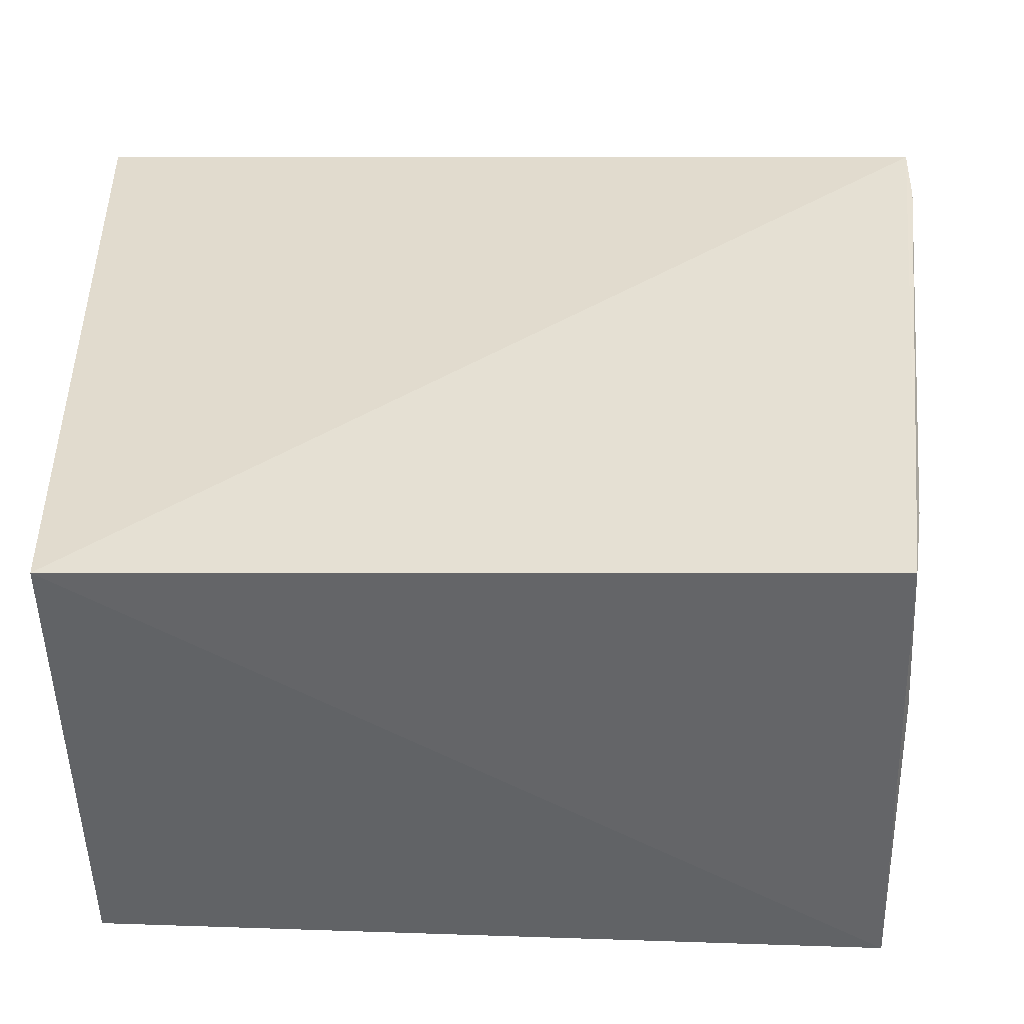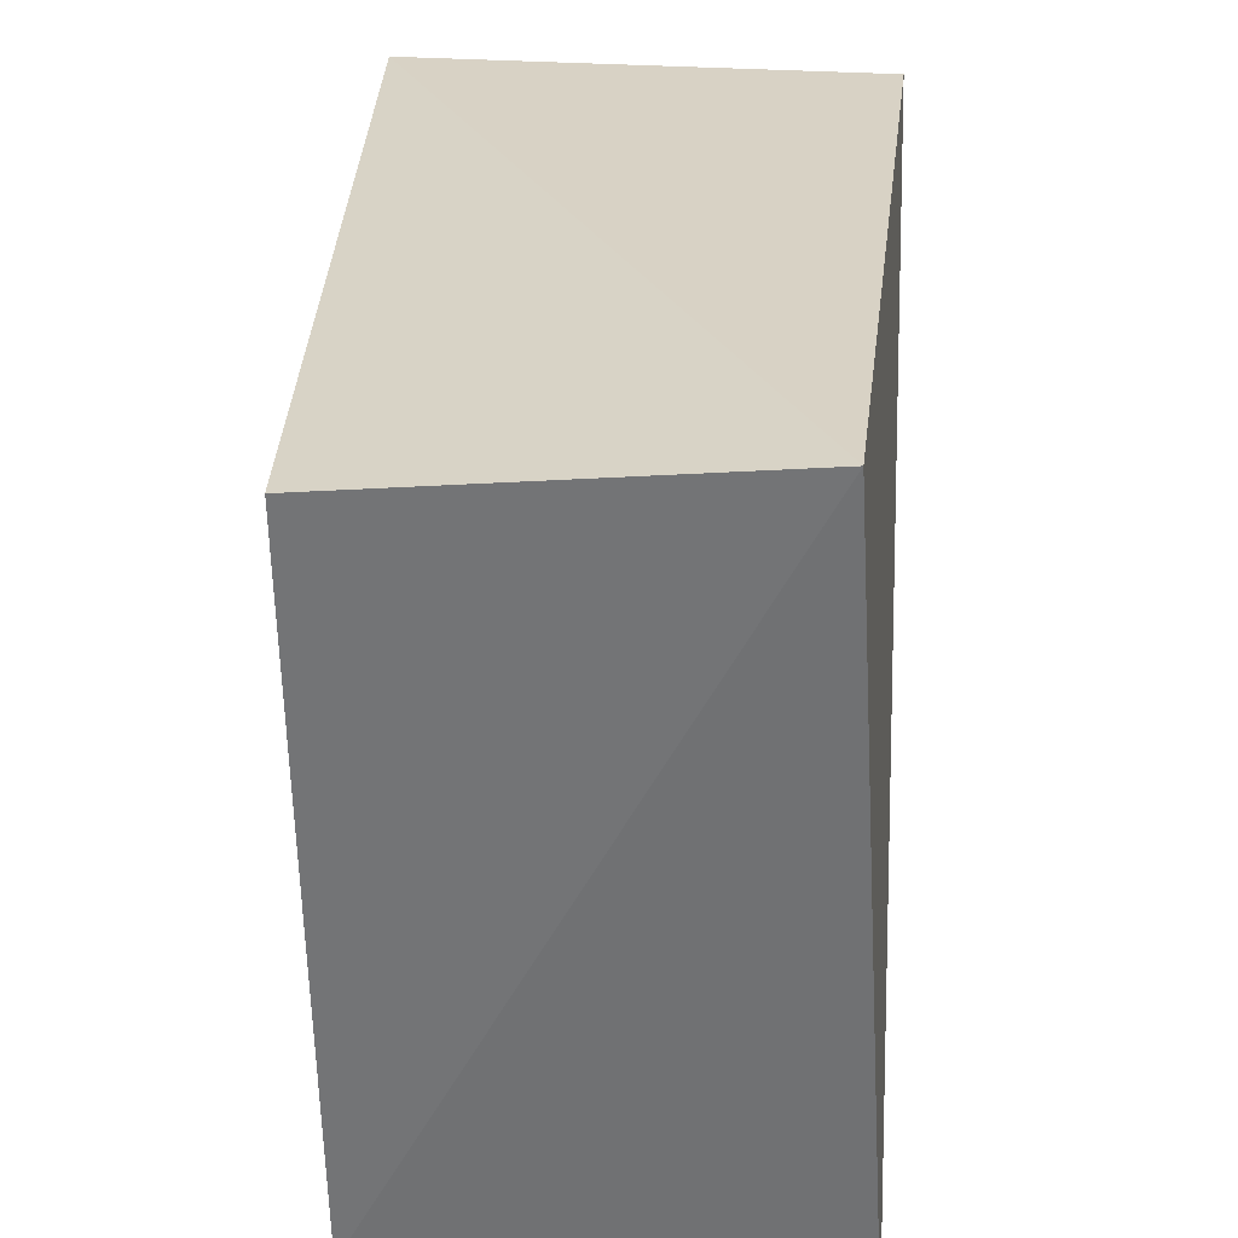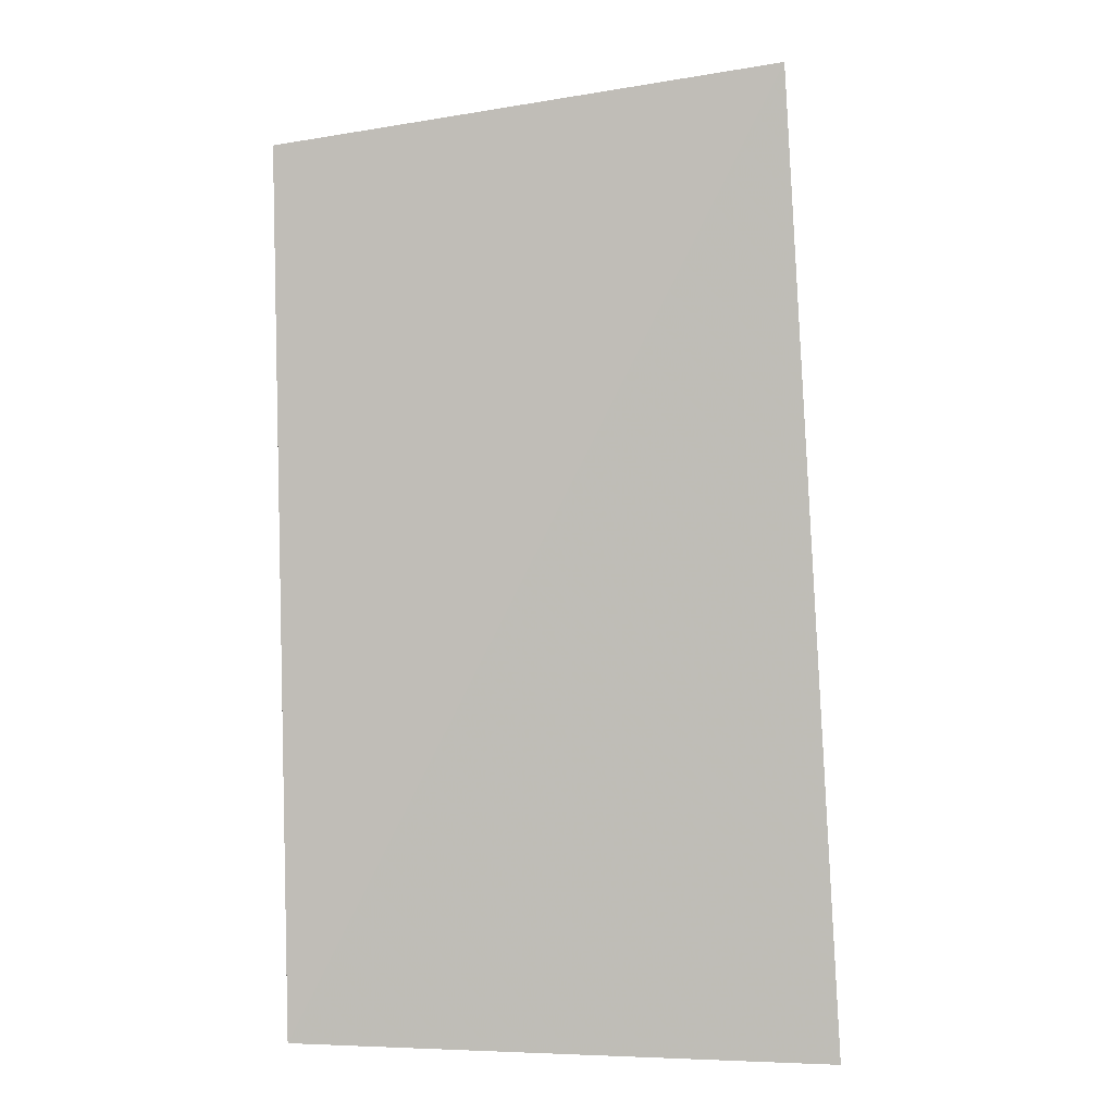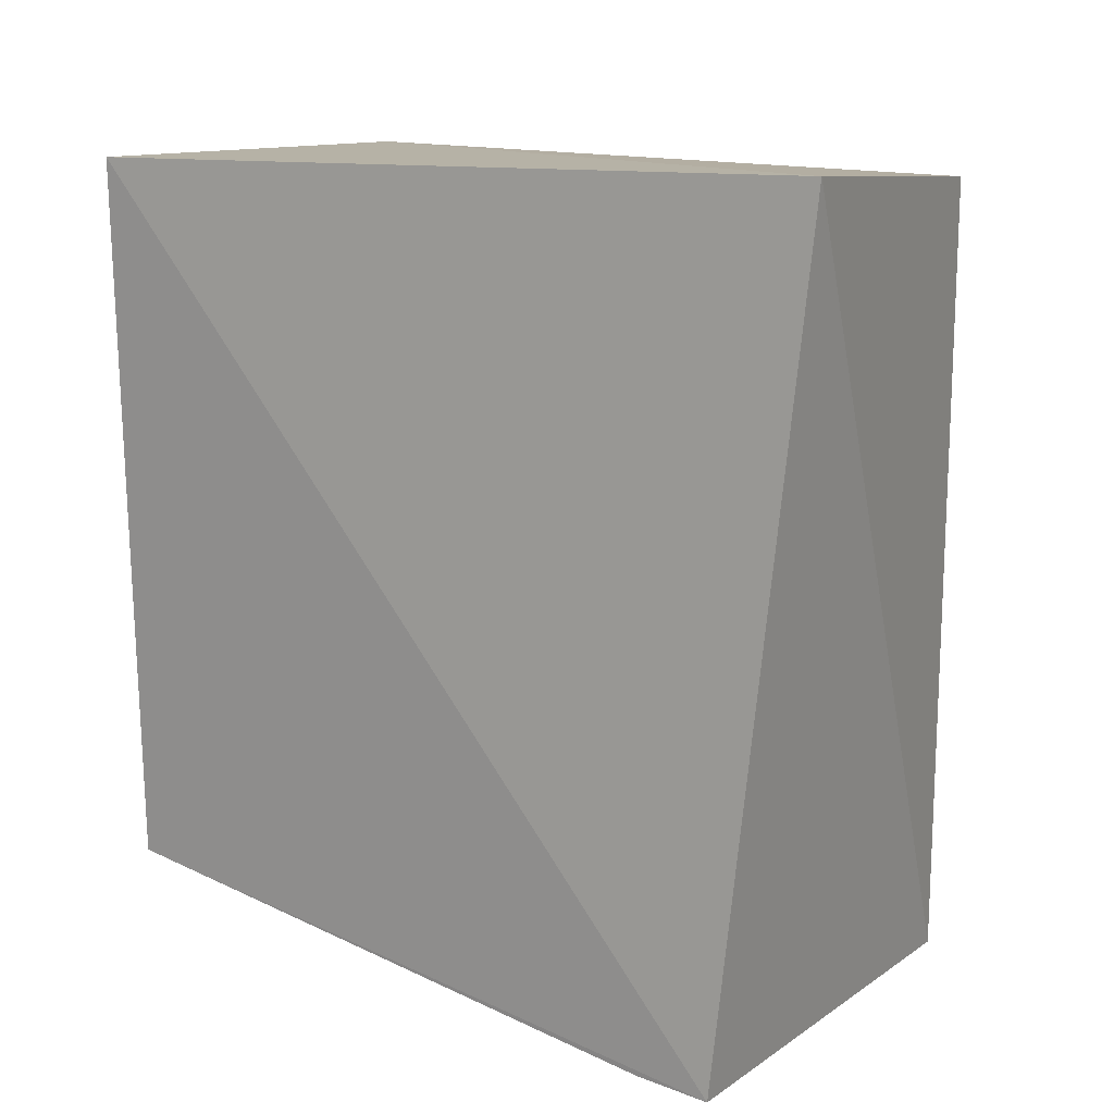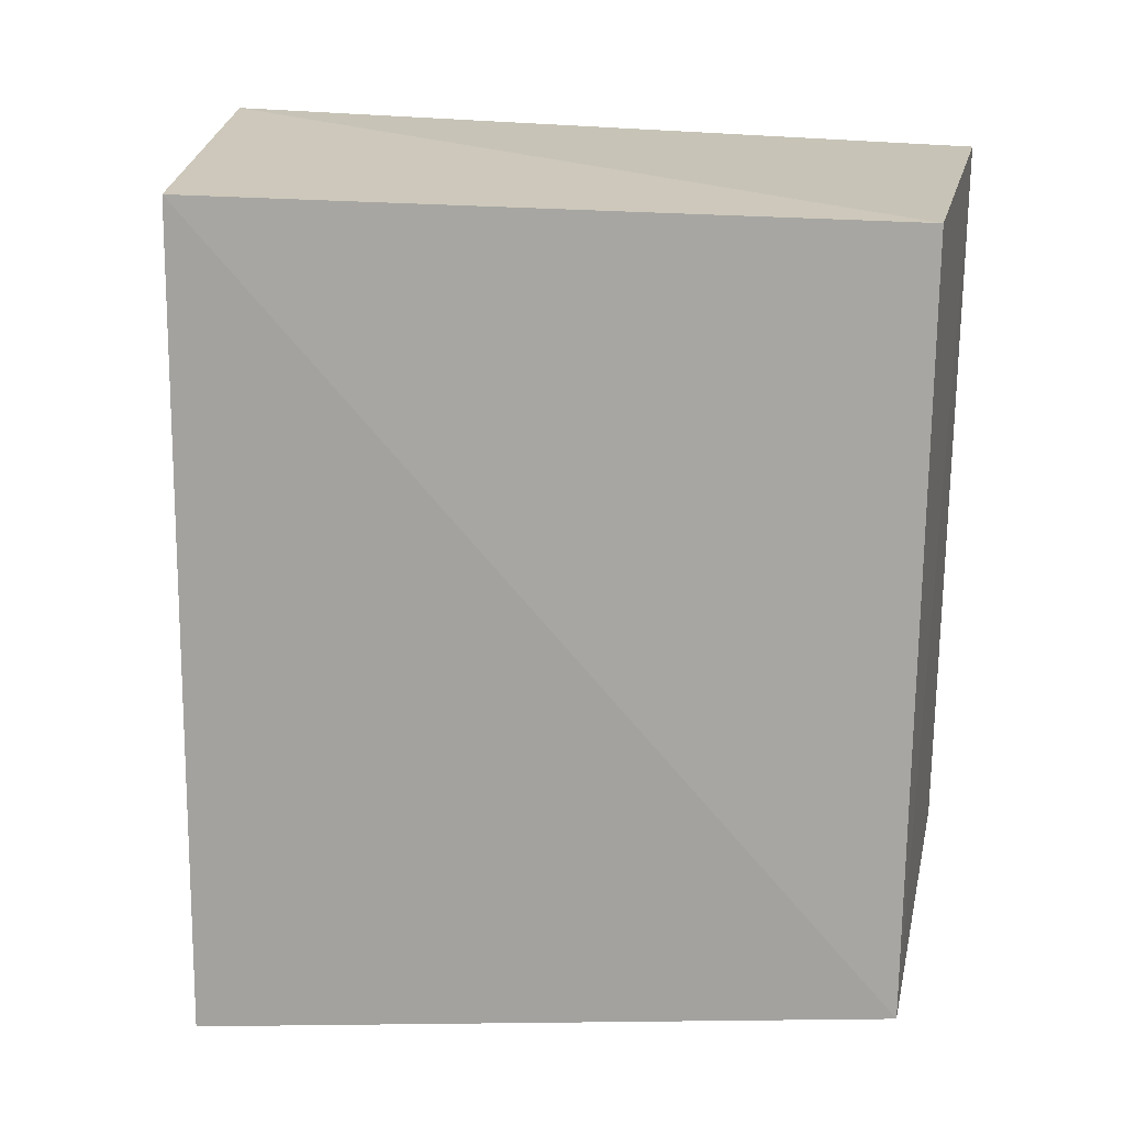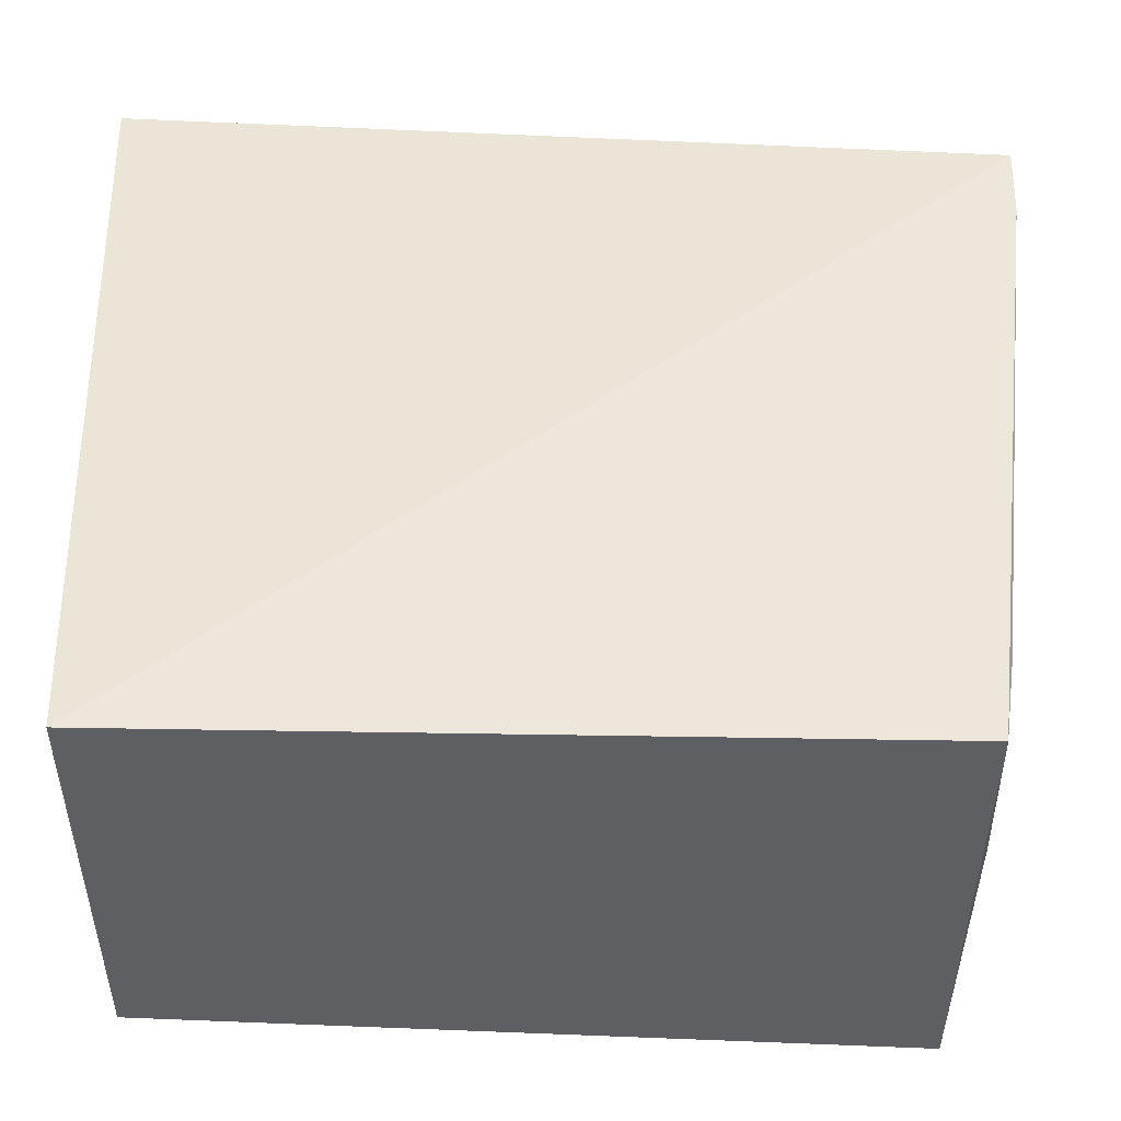
<metadata>
{"format":"obj","ext":"obj","renderer":"f3d","projection":"perspective","resolution":1024,"background":"white","views":[{"elev":-52.1,"azim":88.4,"up":"+Y"},{"elev":31.5,"azim":2.9,"up":"+Y"},{"elev":1.3,"azim":0.7,"up":"+Y"},{"elev":16.4,"azim":124.3,"up":"+Z"},{"elev":15.4,"azim":-78.9,"up":"+Z"},{"elev":-41.1,"azim":86.4,"up":"+Y"}]}
</metadata>
<code>
v -0.001825 -0.02668 0.05423
v 0.001018 -0.07272 0.05237
v 0.001551 -0.03017 0.003709
v -0.02624 -0.0302 0.002371
v -0.02484 -0.07208 0.05092
v 0.001502 -0.07179 0.008552
v -0.02536 -0.03004 0.05152
v 0.001528 -0.03475 0.003898
v -0.02644 -0.0714 0.006872
v -0.008011 -0.07114 0.007676
v 0.001143 -0.06653 0.007692
f 1 2 3
f 1 3 4
f 5 2 1
f 6 3 2
f 7 5 1
f 7 1 4
f 8 4 3
f 8 3 6
f 9 4 8
f 9 7 4
f 9 5 7
f 9 6 2
f 9 2 5
f 10 9 8
f 10 6 9
f 11 10 8
f 11 8 6
f 11 6 10

</code>
